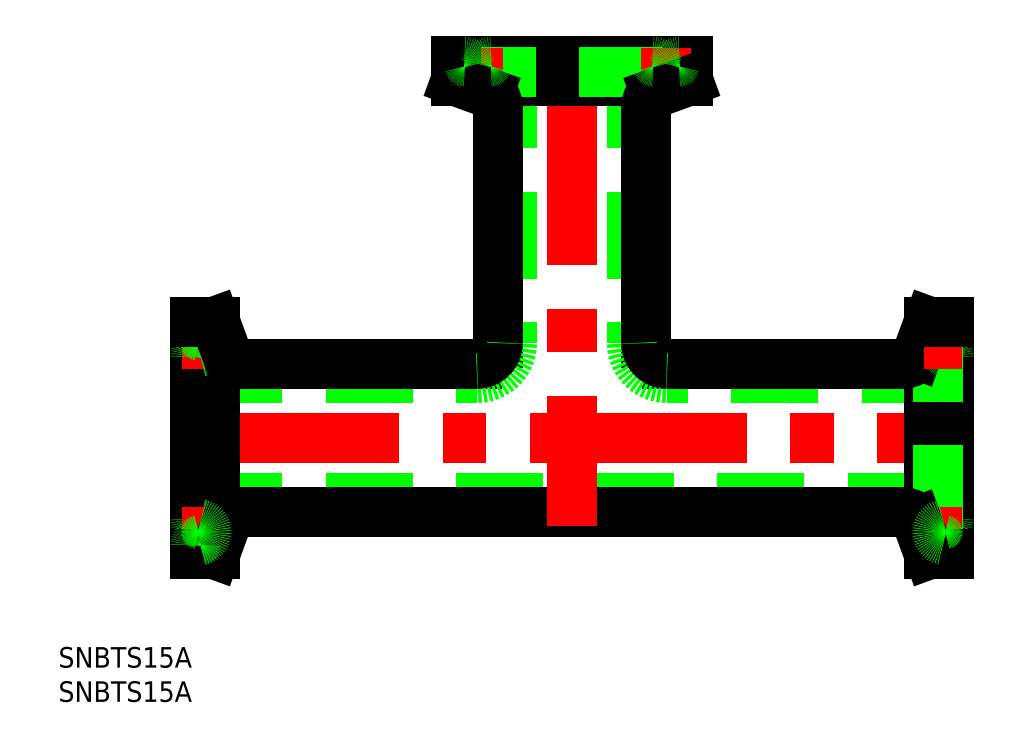
<metadata>
{"format":"dxf","ext":"dxf","renderer":"ezdxf+matplotlib","layout":"modelspace","background":"white","min_lineweight":24,"dpi":150}
</metadata>
<code>
0
SECTION
2
ENTITIES
0
TEXT
8
0
10
-20.01
20
-33.55
30
0
40
3
1
SNBTS15A
0
TEXT
8
0
10
-20.01
20
-38.55
30
0
40
3
1
SNBTS15A
0
LINE
8
CENTER
10
-2
20
0
30
0
11
112
21
0
31
0
0
LINE
8
0
10
0
20
8.75
30
0
11
41.15
21
8.75
31
0
0
LINE
8
0
10
41.15
20
10.85
30
0
11
6.489
21
10.85
31
0
0
LINE
8
0
10
0
20
-8.75
30
0
11
110
21
-8.75
31
0
0
LINE
8
0
10
103.5
20
-10.85
30
0
11
6.489
21
-10.85
31
0
0
LINE
8
0
10
1.6
20
13.75
30
0
11
1.6
21
-13.75
31
0
0
LINE
8
0
10
2.85
20
17
30
0
11
2.85
21
-17
31
0
0
LINE
8
0
10
0
20
17
30
0
11
0
21
-17
31
0
0
ARC
8
0
10
0.8
20
-11.79
30
0
40
0.8
50
180
51
258.5
0
ARC
8
0
10
6.489
20
-12.85
30
0
40
2
50
90
51
160
0
LINE
8
CENTER
10
-2
20
-13.75
30
0
11
3.6
21
-13.75
31
0
0
LINE
8
0
10
2.85
20
-17
30
0
11
4.609
21
-12.17
31
0
0
LINE
8
0
10
0
20
-17
30
0
11
2.85
21
-17
31
0
0
ARC
8
0
10
0.8
20
-15.71
30
0
40
0.8
50
101.5
51
180
0
ARC
8
0
10
0.4
20
-13.75
30
0
40
1.2
50
281.5
51
78.46
0
LINE
8
CENTER
10
-2
20
13.75
30
0
11
3.6
21
13.75
31
0
0
ARC
8
0
10
0.4
20
13.75
30
0
40
1.2
50
281.5
51
78.46
0
ARC
8
0
10
0.8
20
11.79
30
0
40
0.8
50
101.5
51
180
0
LINE
8
0
10
2.85
20
17
30
0
11
4.609
21
12.17
31
0
0
ARC
8
0
10
6.489
20
12.85
30
0
40
2
50
200
51
270
0
ARC
8
0
10
0.8
20
15.71
30
0
40
0.8
50
180
51
258.5
0
LINE
8
0
10
0
20
17
30
0
11
2.85
21
17
31
0
0
LINE
8
CENTER
10
55
20
57
30
0
11
55
21
-12.85
31
0
0
LINE
8
0
10
63.75
20
55
30
0
11
63.75
21
13.85
31
0
0
LINE
8
0
10
46.25
20
55
30
0
11
46.25
21
13.85
31
0
0
LINE
8
0
10
65.85
20
13.85
30
0
11
65.85
21
48.51
31
0
0
LINE
8
0
10
44.15
20
13.85
30
0
11
44.15
21
48.51
31
0
0
LINE
8
0
10
110
20
8.75
30
0
11
68.85
21
8.75
31
0
0
LINE
8
0
10
68.85
20
10.85
30
0
11
103.5
21
10.85
31
0
0
ARC
8
0
10
41.15
20
13.85
30
0
40
5.1
50
270
51
0
0
ARC
8
0
10
41.15
20
13.85
30
0
40
3
50
270
51
0
0
ARC
8
0
10
68.85
20
13.85
30
0
40
5.1
50
180
51
270
0
ARC
8
0
10
68.85
20
13.85
30
0
40
3
50
180
51
270
0
LINE
8
0
10
110
20
-17
30
0
11
110
21
17
31
0
0
LINE
8
0
10
107.1
20
-17
30
0
11
107.1
21
17
31
0
0
LINE
8
0
10
108.4
20
-13.75
30
0
11
108.4
21
13.75
31
0
0
ARC
8
0
10
103.5
20
-12.85
30
0
40
2
50
20
51
90
0
ARC
8
0
10
109.2
20
-11.79
30
0
40
0.8
50
281.5
51
0
0
ARC
8
0
10
109.2
20
-15.71
30
0
40
0.8
50
3.257e-12
51
78.46
0
LINE
8
CENTER
10
112
20
-13.75
30
0
11
106.4
21
-13.75
31
0
0
LINE
8
0
10
107.1
20
-17
30
0
11
105.4
21
-12.17
31
0
0
LINE
8
0
10
110
20
-17
30
0
11
107.1
21
-17
31
0
0
ARC
8
0
10
109.6
20
-13.75
30
0
40
1.2
50
101.5
51
258.5
0
ARC
8
0
10
103.5
20
12.85
30
0
40
2
50
270
51
340
0
ARC
8
0
10
109.6
20
13.75
30
0
40
1.2
50
101.5
51
258.5
0
LINE
8
0
10
107.1
20
17
30
0
11
105.4
21
12.17
31
0
0
ARC
8
0
10
109.2
20
11.79
30
0
40
0.8
50
360
51
78.46
0
ARC
8
0
10
109.2
20
15.71
30
0
40
0.8
50
281.5
51
360
0
LINE
8
CENTER
10
112
20
13.75
30
0
11
106.4
21
13.75
31
0
0
LINE
8
0
10
110
20
17
30
0
11
107.1
21
17
31
0
0
LINE
8
0
10
72
20
55
30
0
11
38
21
55
31
0
0
LINE
8
0
10
72
20
52.15
30
0
11
38
21
52.15
31
0
0
LINE
8
0
10
68.75
20
53.4
30
0
11
41.25
21
53.4
31
0
0
ARC
8
0
10
41.25
20
54.6
30
0
40
1.2
50
191.5
51
348.5
0
LINE
8
CENTER
10
41.25
20
57
30
0
11
41.25
21
51.4
31
0
0
LINE
8
0
10
38
20
55
30
0
11
38
21
52.15
31
0
0
LINE
8
0
10
38
20
52.15
30
0
11
42.83
21
50.39
31
0
0
ARC
8
0
10
42.15
20
48.51
30
0
40
2
50
0
51
70
0
ARC
8
0
10
39.29
20
54.2
30
0
40
0.8
50
11.54
51
90
0
ARC
8
0
10
43.21
20
54.2
30
0
40
0.8
50
90
51
168.5
0
ARC
8
0
10
68.75
20
54.6
30
0
40
1.2
50
191.5
51
348.5
0
LINE
8
0
10
72
20
55
30
0
11
72
21
52.15
31
0
0
LINE
8
CENTER
10
68.75
20
57
30
0
11
68.75
21
51.4
31
0
0
LINE
8
0
10
72
20
52.15
30
0
11
67.17
21
50.39
31
0
0
ARC
8
0
10
67.85
20
48.51
30
0
40
2
50
110
51
180
0
ARC
8
0
10
66.79
20
54.2
30
0
40
0.8
50
11.54
51
90
0
ARC
8
0
10
70.71
20
54.2
30
0
40
0.8
50
90
51
168.5
0
ENDSEC
0
EOF

</code>
